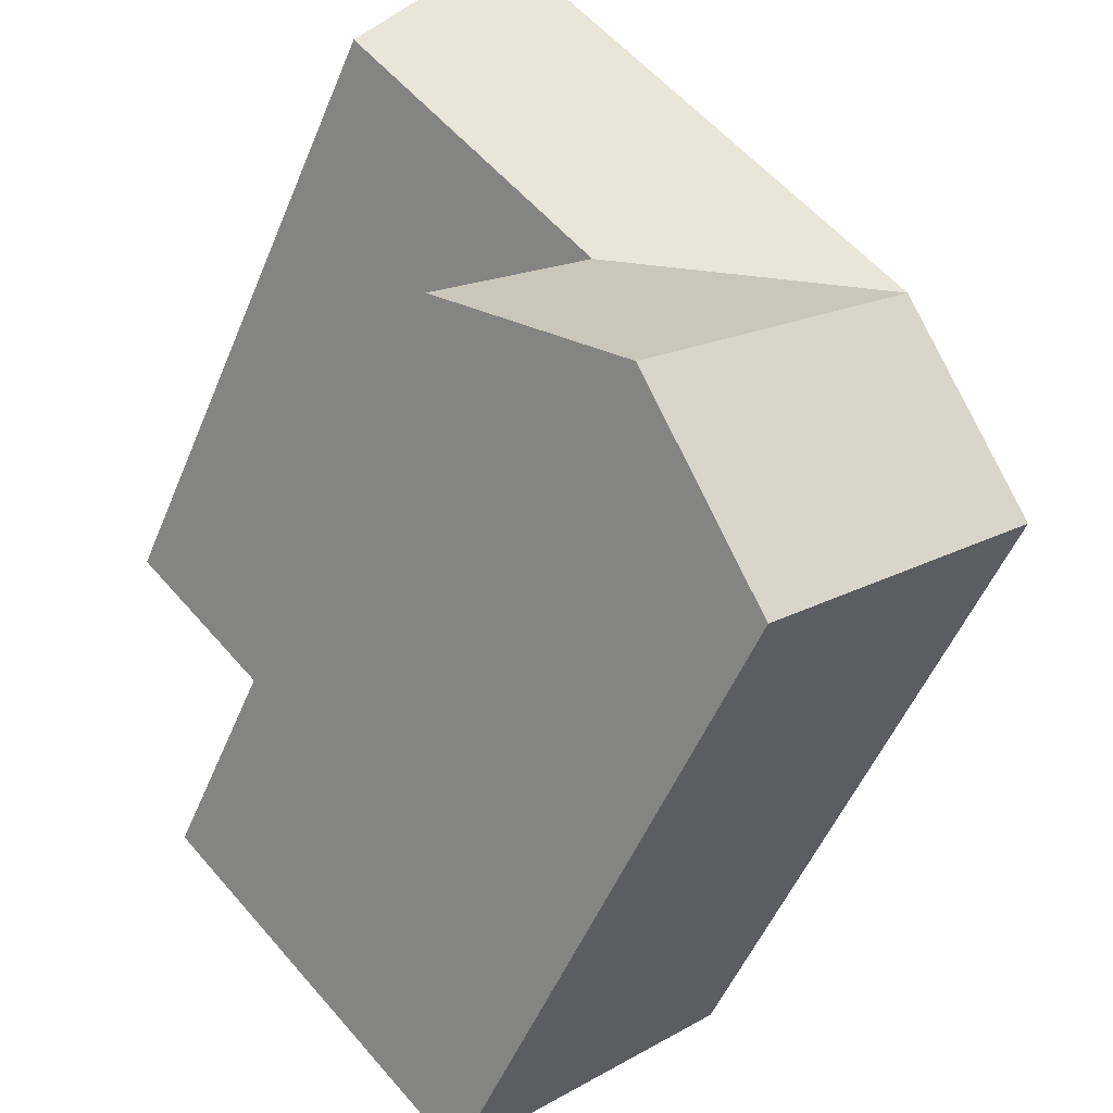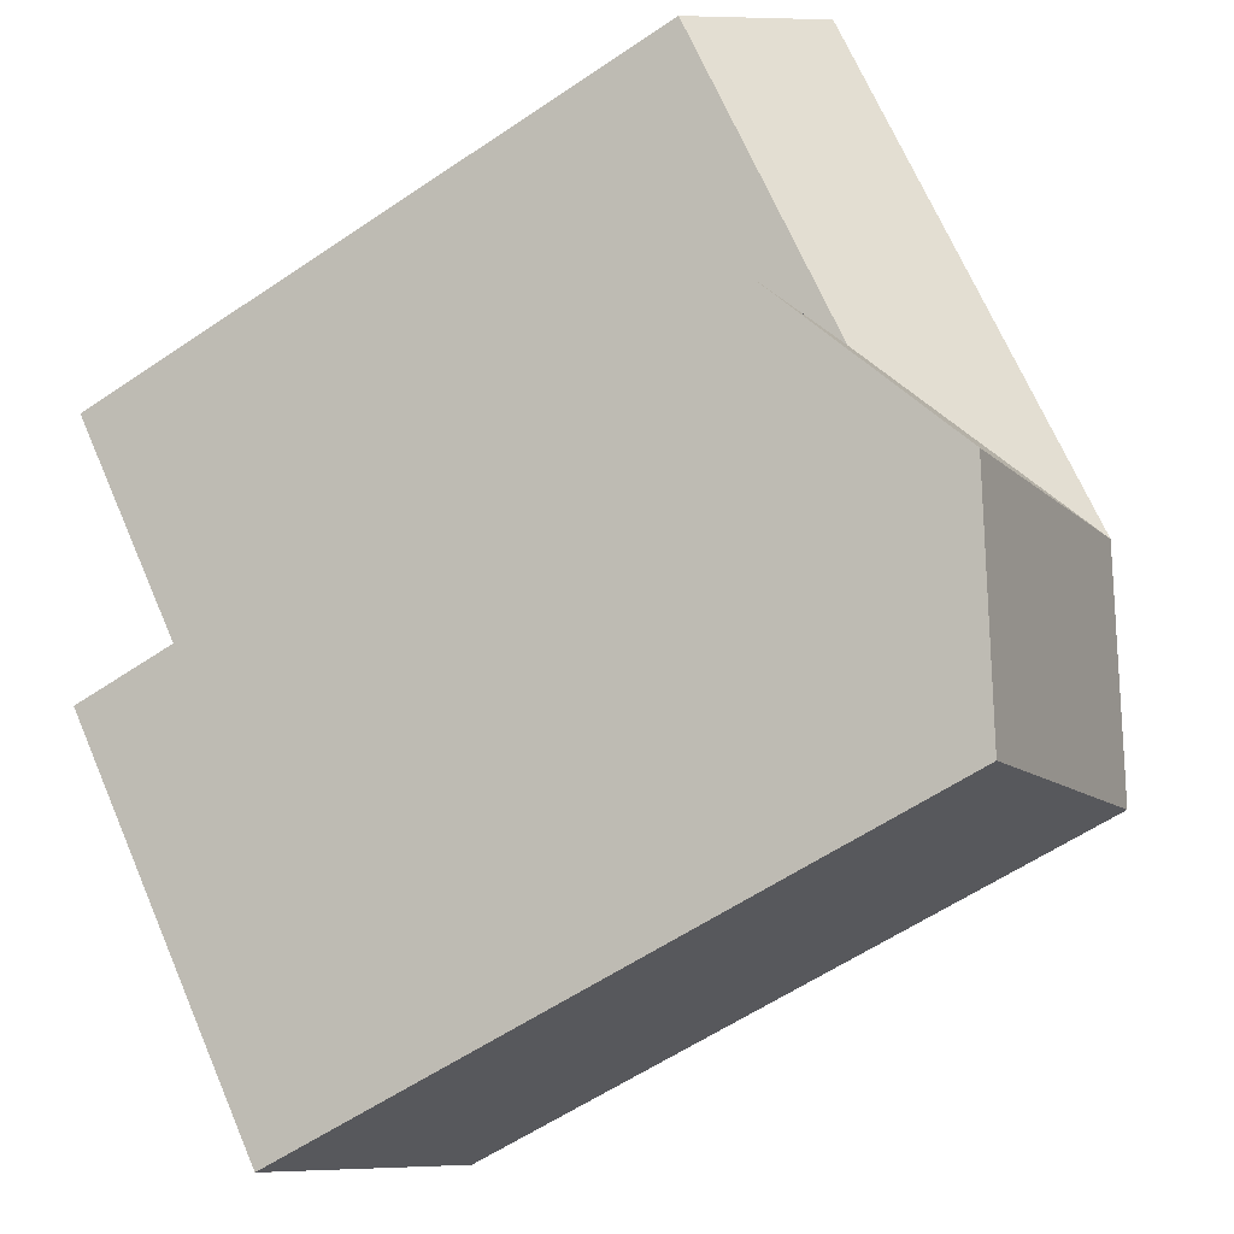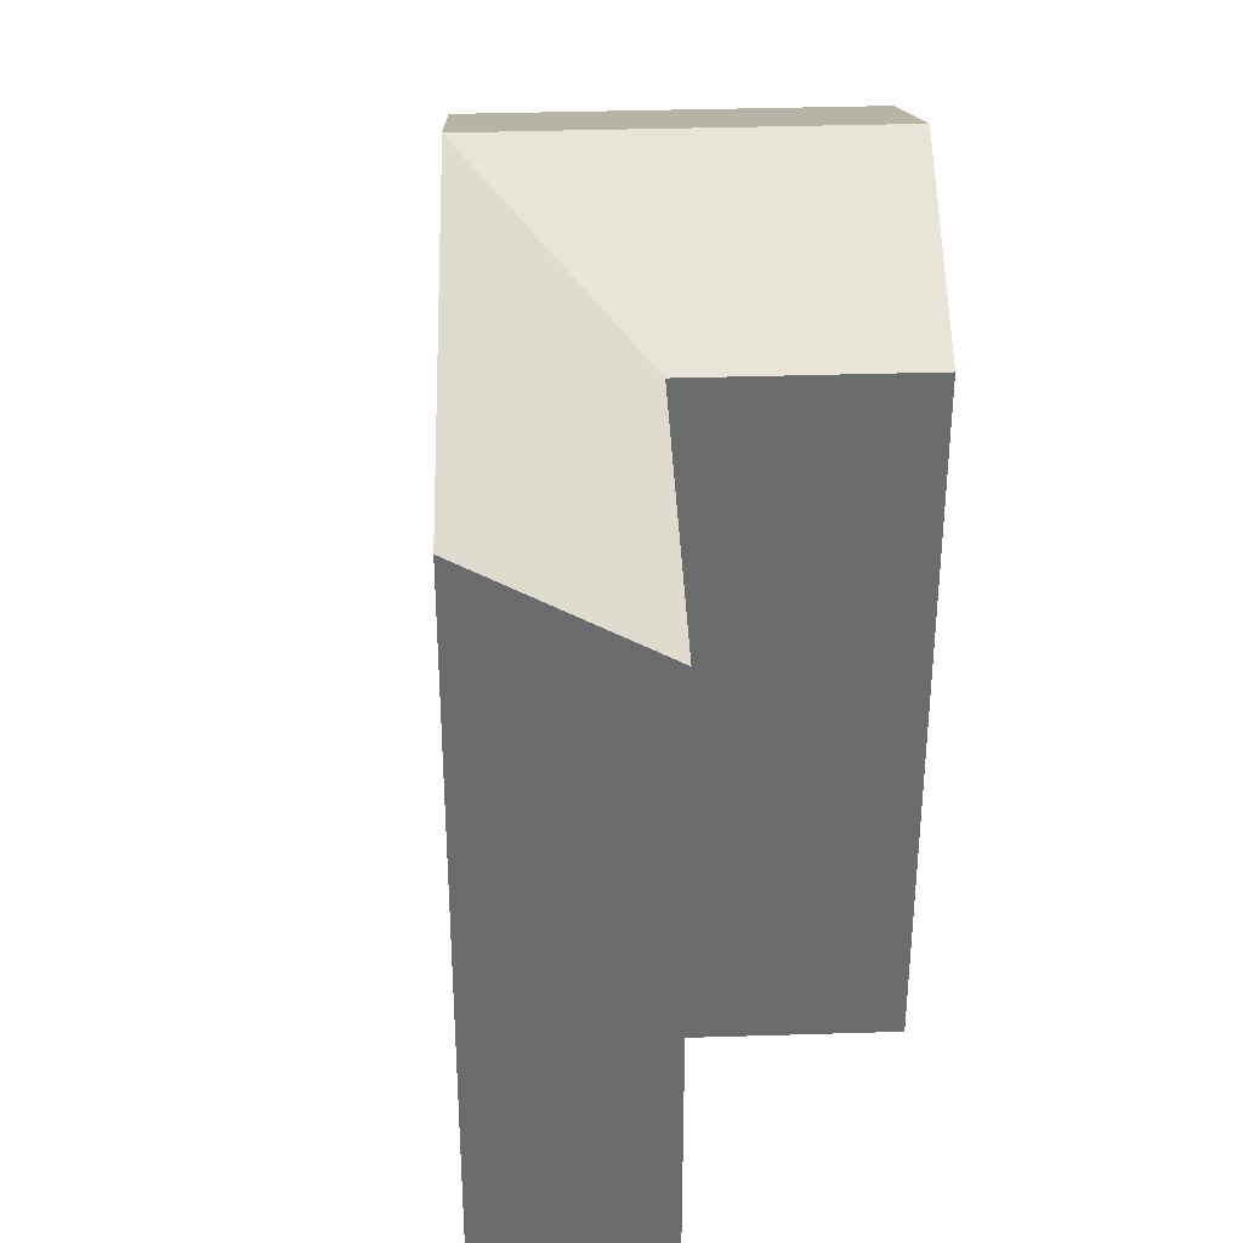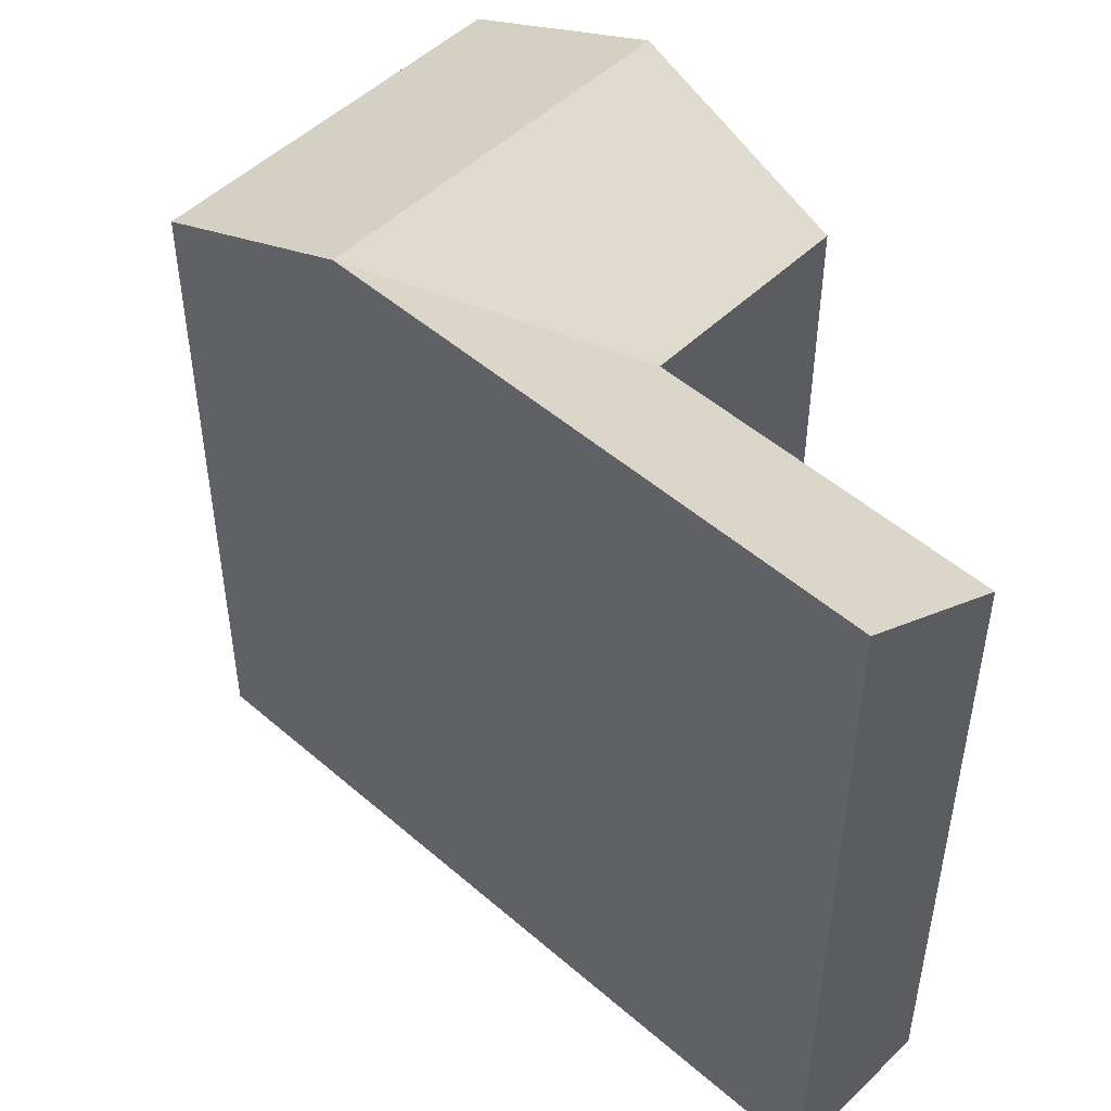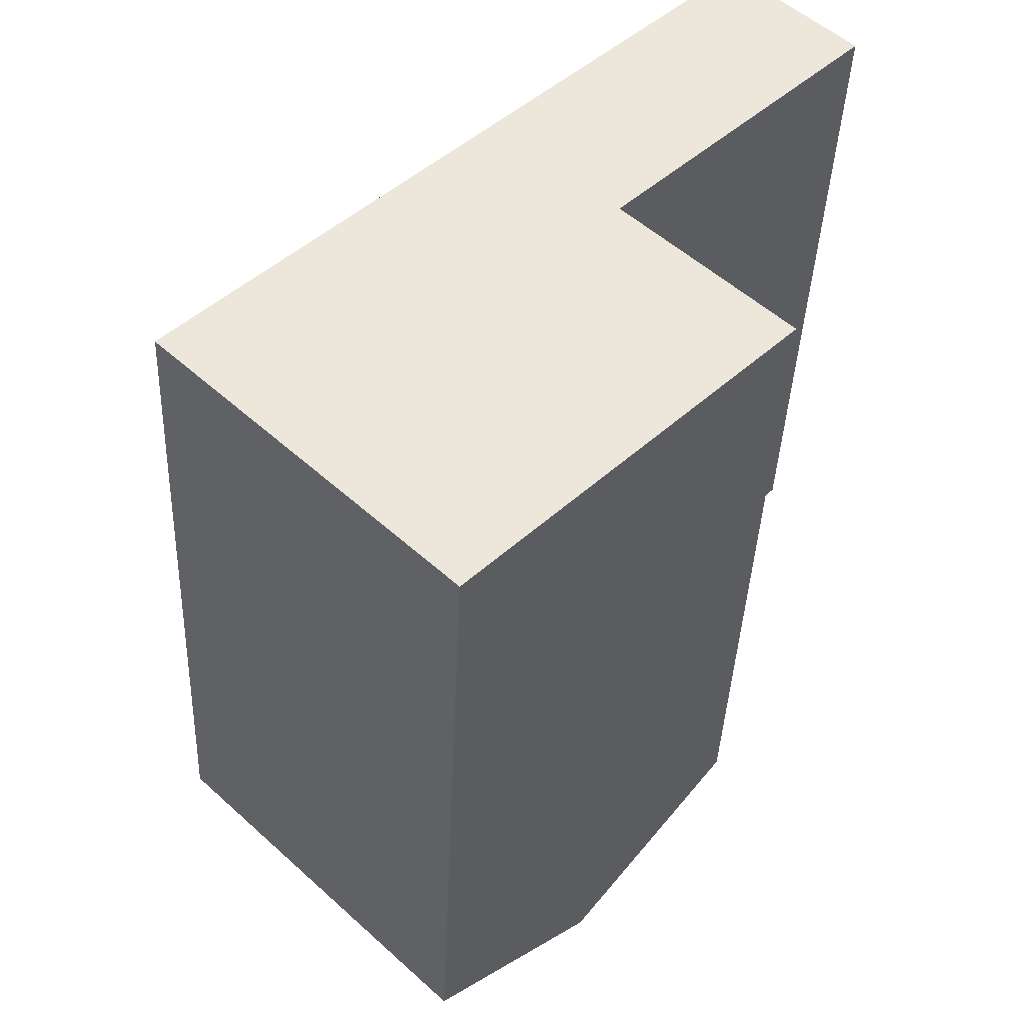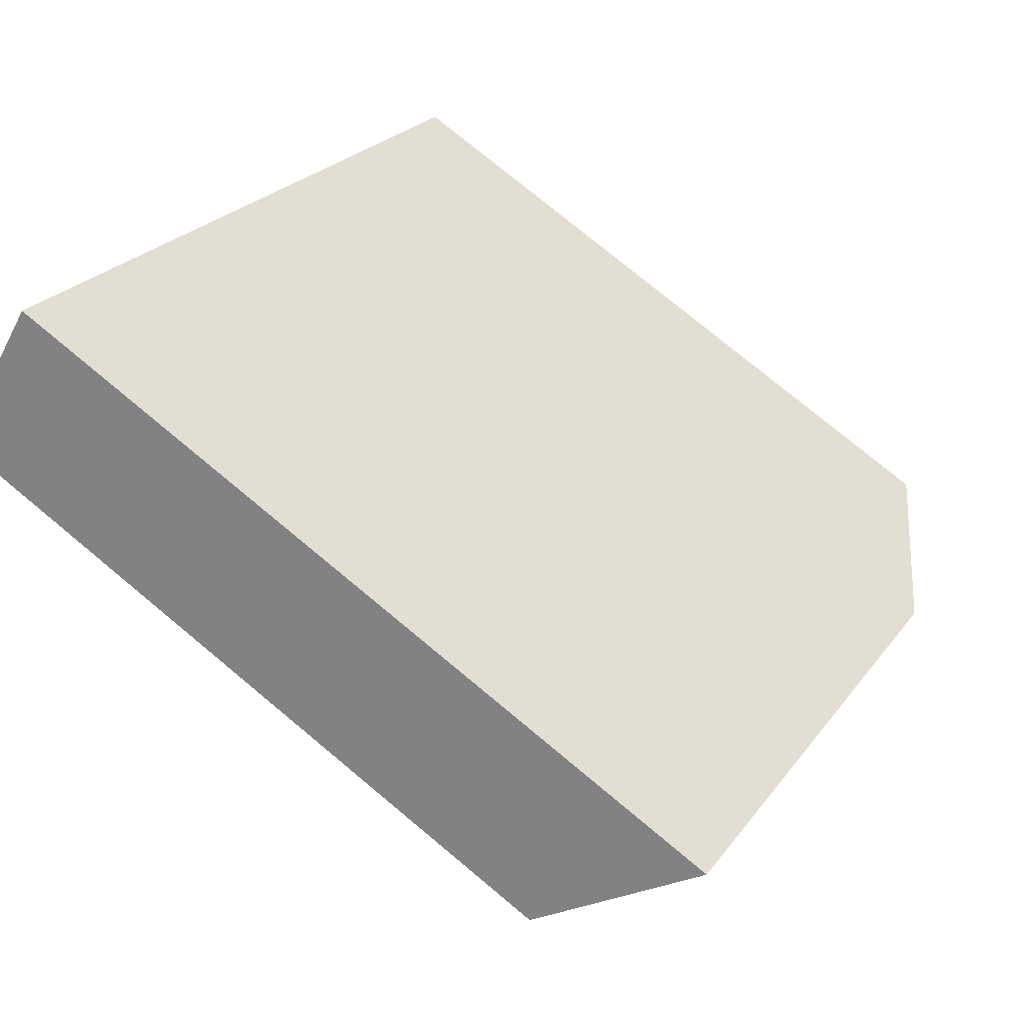
<metadata>
{"format":"obj","ext":"obj","renderer":"f3d","projection":"perspective","resolution":1024,"background":"white","views":[{"elev":-52.4,"azim":157.8,"up":"+Z"},{"elev":-59.7,"azim":124.7,"up":"+Z"},{"elev":36.9,"azim":42.2,"up":"+Y"},{"elev":49.9,"azim":-2.0,"up":"+Y"},{"elev":-40.3,"azim":-2.3,"up":"+Z"},{"elev":76.5,"azim":129.7,"up":"+Z"}]}
</metadata>
<code>
v  16.1 -1.009e-15 16.48
v  12.32 -3.447e-16 5.629
v  19.59 -8.001e-16 13.07
v  8.838 -5.54e-16 9.048
v  12.49 2.081e-16 -3.399
v  16.9 -6.898e-17 1.127
v  4.419 -2.77e-16 4.524
v  8.068 4.852e-16 -7.924
v  0 0 0
v  3.482 2.094e-16 -3.419
v  12.49 23.09 -3.399
v  12.32 20.28 5.628
v  16.9 20.28 1.126
v  4.42 23.09 4.523
v  7.901 23.09 1.104
v  19.59 20.28 13.07
v  8.839 23.09 9.047
v  16.1 23.09 16.48
v  8.069 20.28 -7.925
v  3.482 20.28 -3.42
v  0.0004322 20.28 -0.0006425
g defaultobject
f 1 2 3
f 2 1 4
f 2 5 6
f 5 2 4
f 5 4 7
f 5 7 8
f 8 7 9
f 8 9 10
f 11 12 13
f 12 11 14
f 14 11 15
f 16 17 18
f 17 16 12
f 17 12 14
f 19 15 11
f 15 19 14
f 14 19 20
f 14 20 21
f 19 5 8
f 5 19 6
f 6 19 13
f 13 19 11
f 21 17 14
f 17 21 18
f 18 21 1
f 1 21 9
f 1 9 7
f 1 7 4
f 8 20 19
f 20 8 21
f 21 8 10
f 21 10 9
f 6 12 2
f 12 6 13
f 2 16 3
f 16 2 12
f 3 18 1
f 18 3 16

</code>
